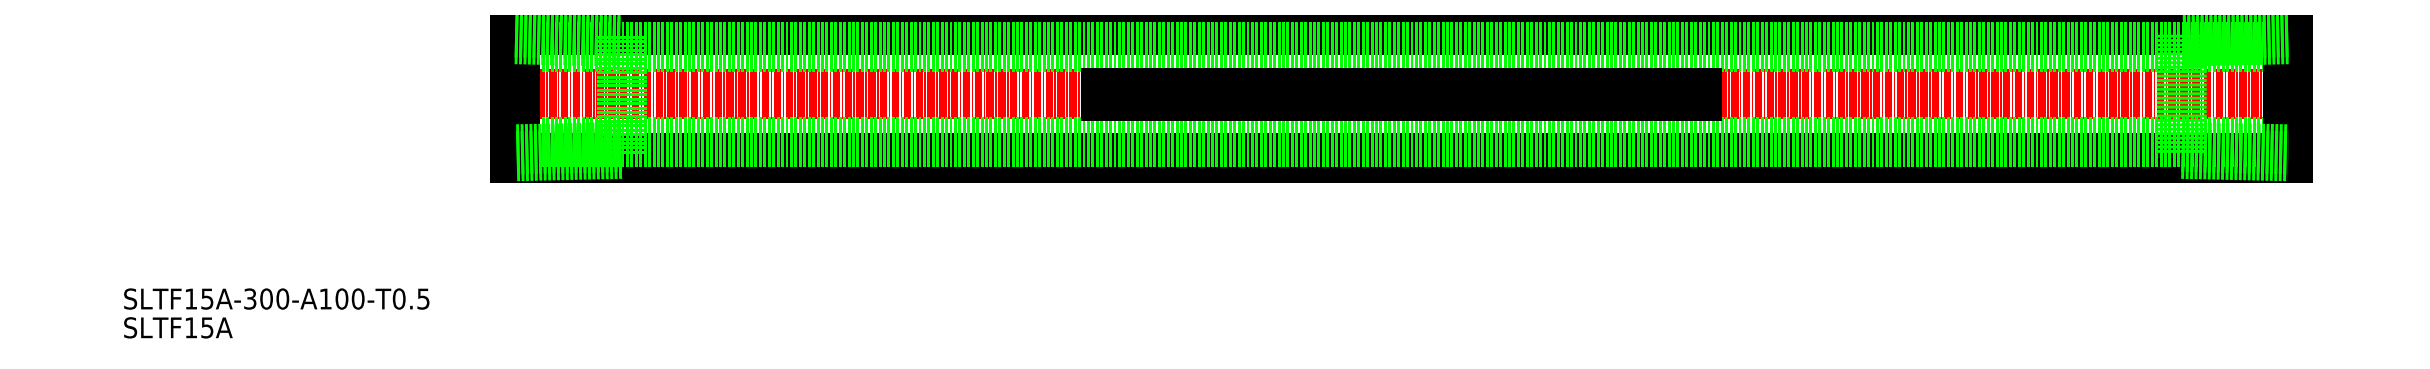
<metadata>
{"format":"dxf","ext":"dxf","renderer":"ezdxf+matplotlib","layout":"modelspace","background":"white","min_lineweight":24,"dpi":150}
</metadata>
<code>
0
SECTION
2
ENTITIES
0
LINE
8
0
10
338.4
20
283.9
30
0
11
638.4
21
283.9
31
0
0
LINE
8
0
10
338.4
20
305.6
30
0
11
638.4
21
305.6
31
0
0
LINE
8
CENTER
10
641.4
20
294.8
30
0
11
335.4
21
294.8
31
0
0
LINE
8
0
10
338.4
20
302.8
30
0
11
638.4
21
302.8
31
0
0
LINE
8
0
10
338.4
20
286.7
30
0
11
638.4
21
286.7
31
0
0
LINE
8
0
10
638.4
20
291.3
30
0
11
638.4
21
298.3
31
0
0
LINE
8
0
10
538.4
20
295
30
0
11
438.4
21
295
31
0
0
LINE
8
0
10
538.4
20
294.5
30
0
11
438.4
21
294.5
31
0
0
LINE
8
0
10
438.4
20
295
30
0
11
438.4
21
294.5
31
0
0
LINE
8
0
10
538.4
20
295
30
0
11
538.4
21
294.5
31
0
0
LINE
8
0
10
638.4
20
283.9
30
0
11
638.4
21
305.6
31
0
0
TEXT
8
0
10
271.9
20
258.4
30
0
40
3.5
1
SLTF15A-300-A100-T0.5
0
TEXT
8
0
10
271.9
20
253.5
30
0
40
3.5
1
SLTF15A
0
LINE
8
0
10
620.4
20
304.9
30
0
11
620.4
21
284.7
31
0
0
LINE
8
0
10
620.4
20
285.9
30
0
11
638.4
21
285.5
31
0
0
LINE
8
0
10
620.4
20
284.7
30
0
11
638.4
21
284.3
31
0
0
LINE
8
0
10
638.4
20
304.1
30
0
11
620.4
21
303.7
31
0
0
LINE
8
0
10
638.4
20
305.3
30
0
11
620.4
21
304.9
31
0
0
LINE
8
0
10
338.4
20
291.3
30
0
11
338.4
21
298.3
31
0
0
LINE
8
0
10
338.4
20
283.9
30
0
11
338.4
21
305.6
31
0
0
LINE
8
0
10
356.4
20
285.9
30
0
11
338.4
21
285.5
31
0
0
LINE
8
0
10
356.4
20
284.7
30
0
11
338.4
21
284.3
31
0
0
LINE
8
0
10
338.4
20
304.1
30
0
11
356.4
21
303.7
31
0
0
LINE
8
0
10
338.4
20
305.3
30
0
11
356.4
21
304.9
31
0
0
LINE
8
0
10
356.4
20
284.7
30
0
11
356.4
21
304.9
31
0
0
ENDSEC
0
EOF

</code>
